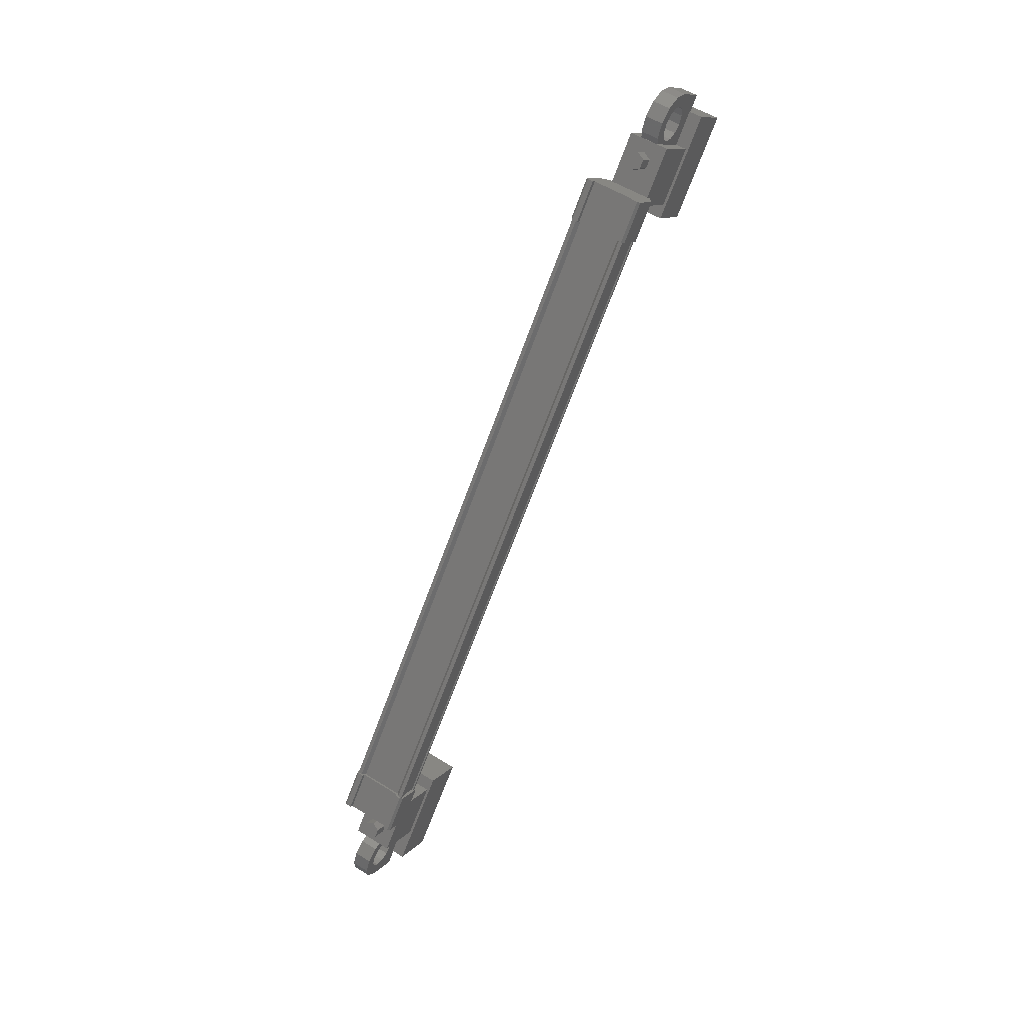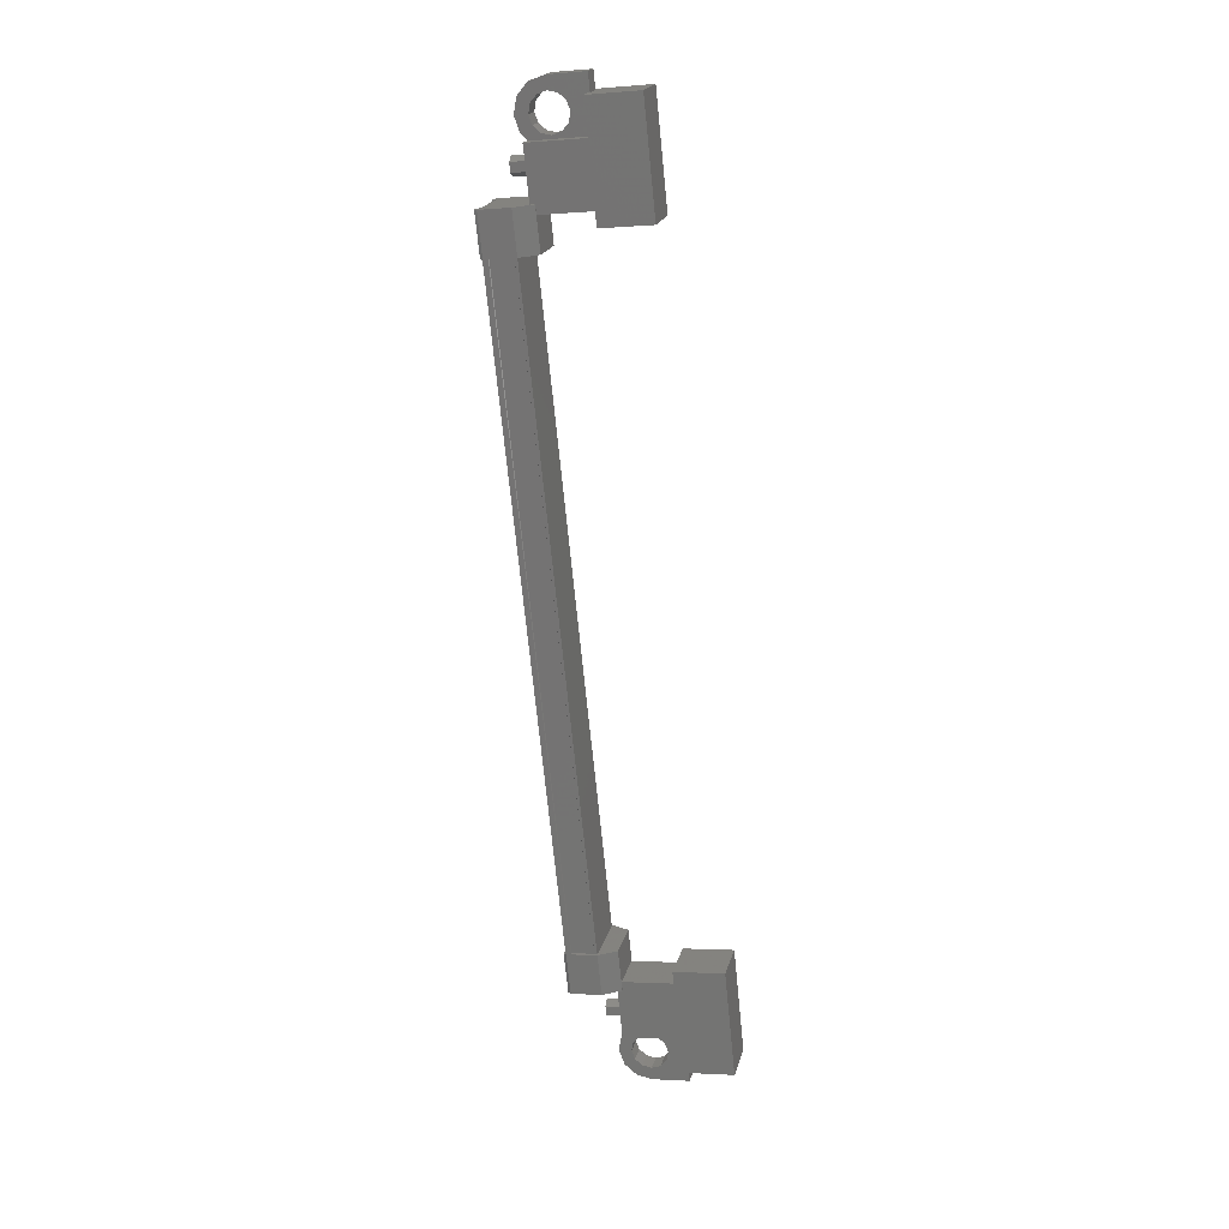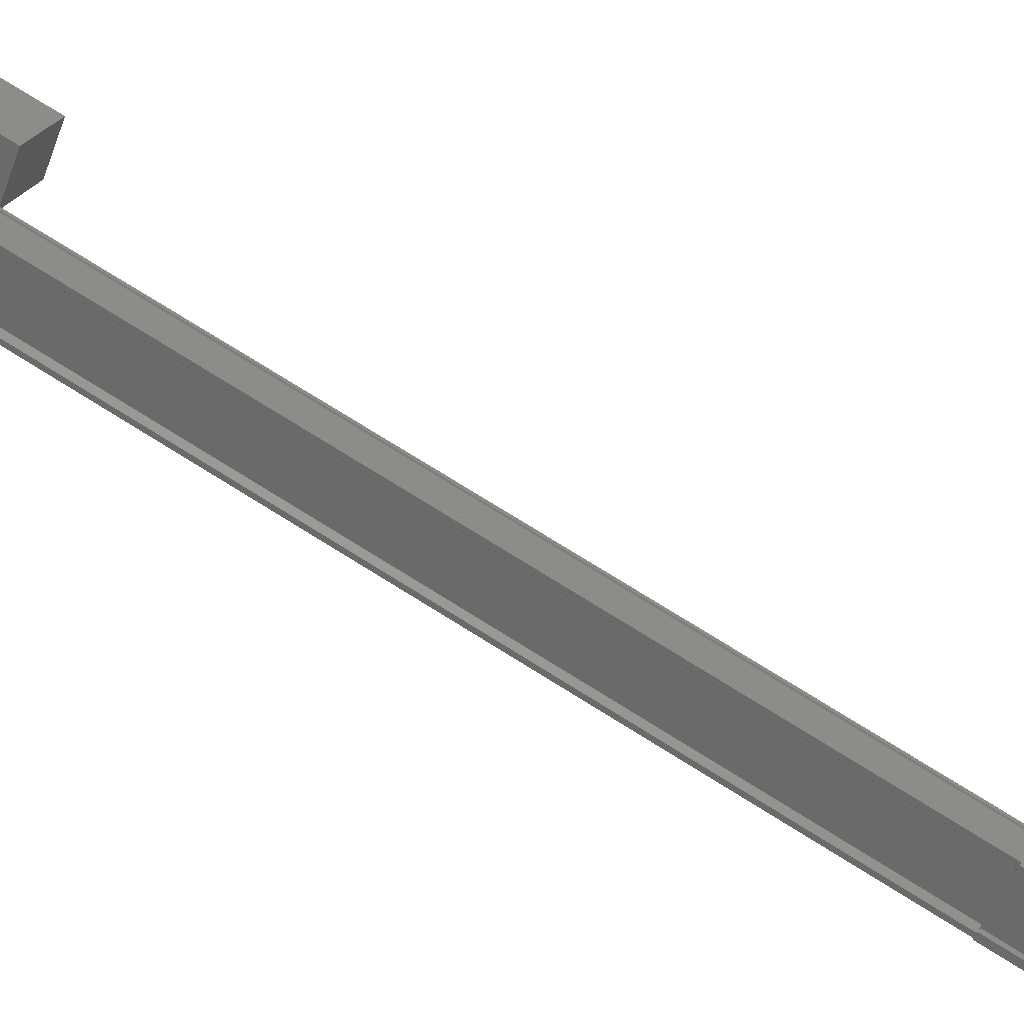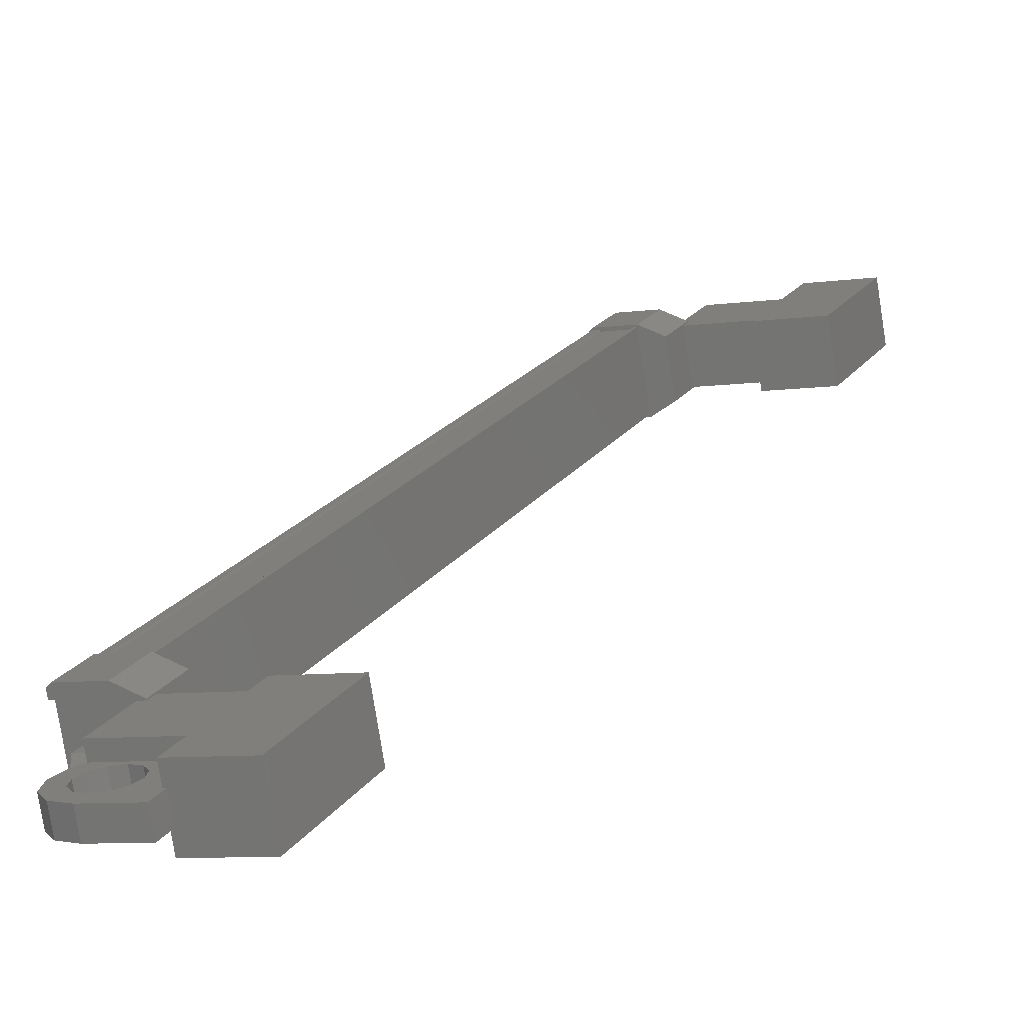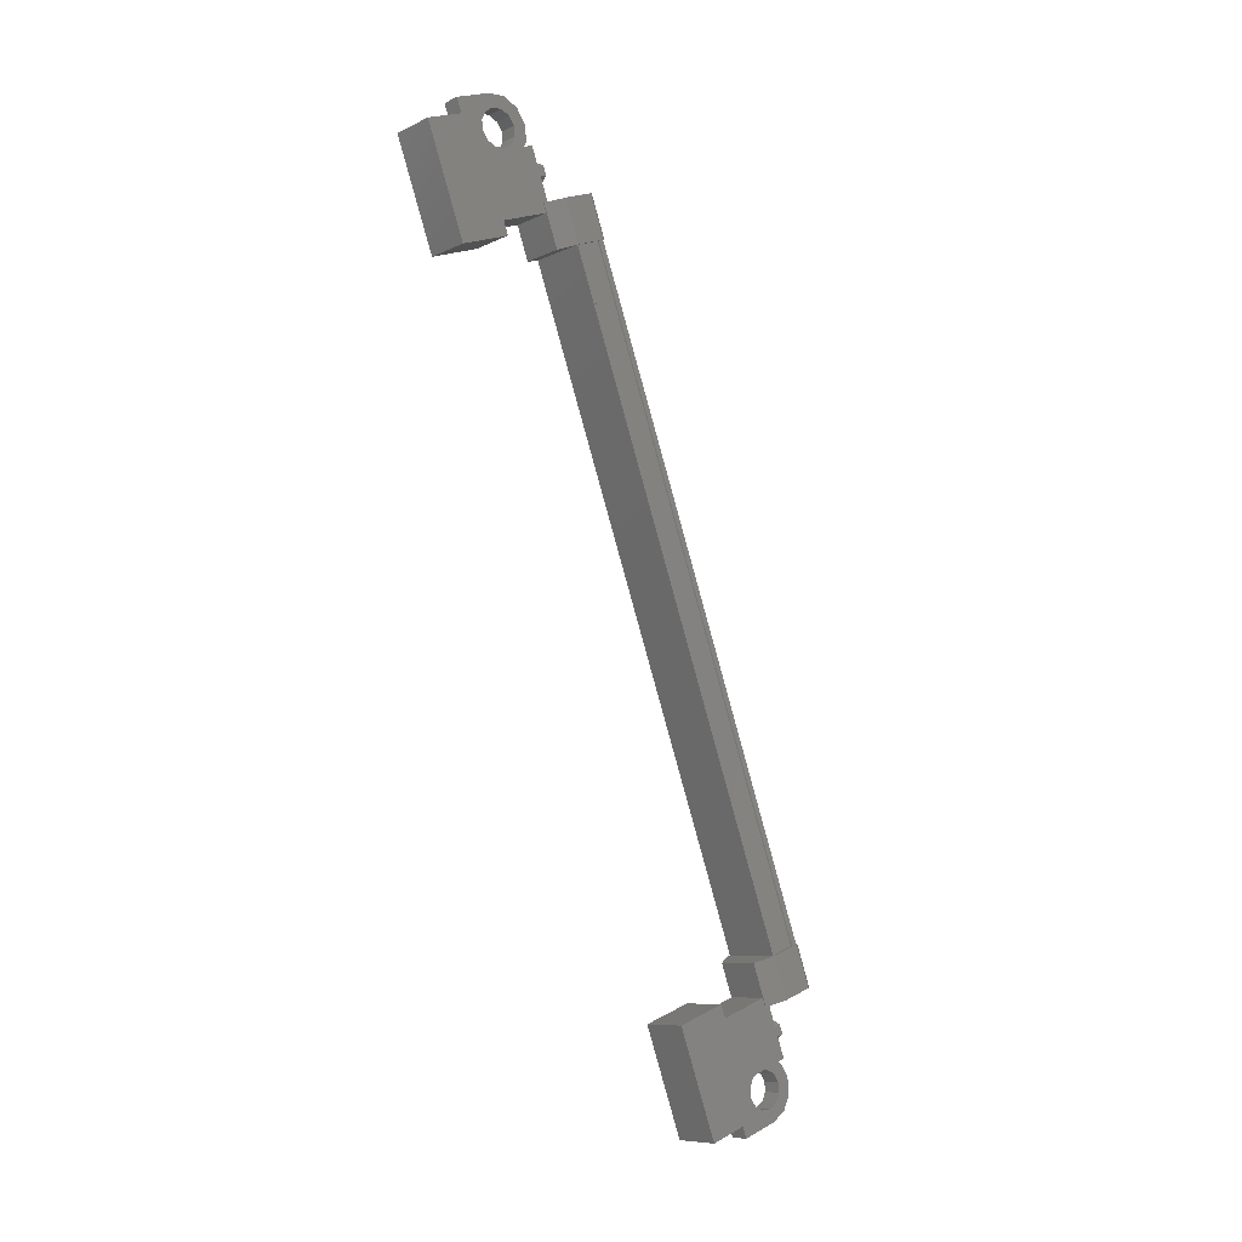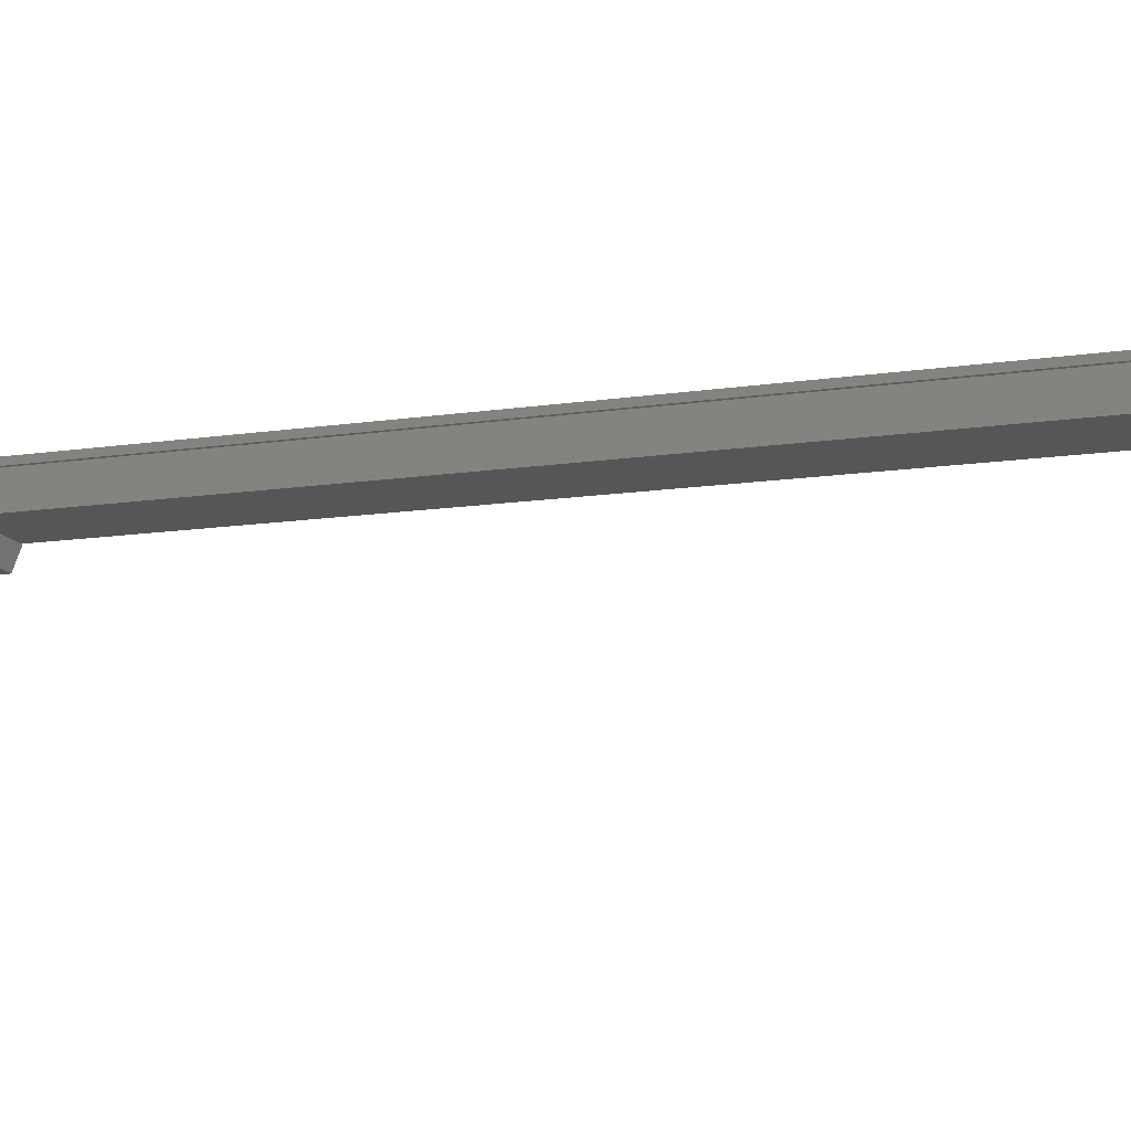
<metadata>
{"format":"stl","ext":"stl","renderer":"f3d","projection":"perspective","resolution":1024,"background":"white","views":[{"elev":11.5,"azim":-65.2,"up":"+Z"},{"elev":-2.7,"azim":15.0,"up":"+Z"},{"elev":27.7,"azim":-66.5,"up":"+Y"},{"elev":-6.9,"azim":23.9,"up":"+Y"},{"elev":21.1,"azim":135.9,"up":"+Z"},{"elev":75.2,"azim":91.7,"up":"+Y"}]}
</metadata>
<code>
# stl→obj: 224 verts, 392 faces
v -77.4 -73.94 148.6
v -76.89 -73.94 148.6
v -77.4 -73.69 148.6
v -76.89 -73.69 148.6
v -77.4 -73.59 148.4
v -76.89 -73.59 148.4
v -77.4 -73.75 148.2
v -76.89 -73.75 148.2
v -77.4 -73.99 148.2
v -76.89 -73.99 148.2
v -77.4 -74.09 148.4
v -76.89 -74.09 148.4
v -76.89 -82.2 168.6
v -77.4 -82.2 168.6
v -76.89 -82.05 168.8
v -77.4 -82.05 168.8
v -76.89 -82.15 169
v -77.4 -82.15 169
v -76.89 -82.39 169.1
v -77.4 -82.39 169.1
v -76.89 -82.55 168.9
v -77.4 -82.55 168.9
v -76.89 -82.45 168.6
v -77.4 -82.45 168.6
v -77.4 -82.3 168.8
v -77.4 -73.84 148.4
v -75.36 -74.98 149.5
v -75.36 -73.82 150
v -75.36 -73.83 146.8
v -75.36 -72.68 147.2
v -73.97 -73.83 146.8
v -73.97 -72.68 147.2
v -73.97 -73.82 150
v -73.97 -74.98 149.5
v -73.97 -83.46 170
v -73.97 -82.31 170.5
v -75.36 -83.46 170
v -75.36 -82.31 170.5
v -75.36 -82.32 167.2
v -75.36 -81.16 167.7
v -73.97 -81.16 167.7
v -73.97 -82.32 167.2
v -78.13 -75.04 149.3
v -78.13 -82.45 167.4
v -78.13 -74.94 149.3
v -78.01 -74.86 149.3
v -78.19 -80.83 167.3
v -78.11 -81.21 168.4
v -78.11 -80.77 167.3
v -77.27 -81.21 168.4
v -77.27 -74.93 148.9
v -78.11 -75.37 149.9
v -78.11 -74.93 148.9
v -78.19 -75.31 150
v -78.01 -81.28 167.9
v -78.13 -81.2 167.9
v -78.13 -73.69 149.8
v -78.13 -73.59 149.9
v -77.36 -82.52 167.4
v -77.36 -75.01 149.3
v -77.35 -82.55 167.4
v -77.35 -75.04 149.3
v -77.28 -82.55 167.4
v -78.11 -82.75 167.7
v -78.09 -82.53 167.8
v -78.19 -82.69 167.8
v -78.19 -82.54 167.8
v -78.19 -82.25 166.7
v -78.11 -73.39 149.5
v -78.09 -73.61 149.4
v -78.19 -73.45 149.5
v -78.19 -73.6 149.4
v -78.19 -73.89 150.5
v -78.19 -80.98 167.2
v -78.09 -80.99 167.2
v -77.27 -80.77 167.3
v -78.01 -73.77 149.8
v -78.01 -82.37 167.5
v -77.27 -75.37 149.9
v -78.09 -75.15 150
v -78.19 -75.16 150
v -77.98 -75.01 149.3
v -77.98 -82.52 167.4
v -77.99 -75.04 149.3
v -77.99 -82.55 167.4
v -78.13 -82.55 167.4
v -76.91 -74.14 147.7
v -76.91 -73.74 149.6
v -76.91 -73.11 148.1
v -75.37 -73.11 148.1
v -75.37 -74.14 147.7
v -75.37 -73.74 149.6
v -75.37 -74.77 149.2
v -76.91 -74.77 149.2
v -76.91 -83.03 169.1
v -76.91 -82.4 167.6
v -75.37 -83.03 169.1
v -75.37 -82.4 167.6
v -75.37 -82 169.6
v -75.37 -81.37 168
v -76.91 -81.37 168
v -76.91 -82 169.6
v -76.3 -72.84 146.6
v -76.3 -72.97 147
v -76.3 -73.44 146.8
v -76.3 -73.14 146.7
v -76.3 -73.3 146.5
v -75.3 -73.3 146.5
v -75.3 -72.84 146.6
v -75.3 -73.95 148
v -75.3 -73.49 148.2
v -76.3 -73.49 148.2
v -76.05 -73.33 147.8
v -76.3 -73.36 147.9
v -76.05 -82.81 169.4
v -76.3 -82.65 169
v -75.3 -82.65 169
v -75.3 -82.19 169.2
v -75.3 -83.3 170.6
v -75.3 -82.84 170.8
v -76.3 -83.3 170.6
v -76.3 -82.84 170.8
v -76.3 -83 170.5
v -76.3 -82.7 170.5
v -76.3 -83.17 170.3
v -78.13 -81.1 168
v -77.99 -81.1 168
v -77.99 -73.59 149.9
v -77.98 -81.13 168
v -77.98 -73.62 149.8
v -77.36 -81.13 168
v -77.36 -73.62 149.8
v -77.35 -81.1 168
v -77.35 -73.59 149.9
v -77.28 -81.1 168
v -77.28 -73.59 149.9
v -77.28 -75.04 149.3
v -76.05 -73.79 147.6
v -76.3 -73.95 148
v -76.3 -73.82 147.7
v -76.55 -73.33 147.8
v -76.72 -73.45 148.1
v -76.73 -73.26 147.7
v -77.04 -73.33 147.8
v -76.8 -73.17 147.4
v -77.15 -73.17 147.4
v -76.73 -73.07 147.2
v -77.04 -73 147
v -76.55 -73 147
v -76.72 -72.88 146.8
v -76.05 -73 147
v -75.87 -73.07 147.2
v -75.8 -73.17 147.4
v -76.05 -82.35 169.6
v -76.3 -82.19 169.2
v -76.3 -82.32 169.5
v -76.3 -82.78 169.3
v -76.55 -82.81 169.4
v -76.72 -82.69 169.1
v -76.73 -82.88 169.6
v -77.04 -82.81 169.4
v -76.8 -82.97 169.8
v -77.15 -82.97 169.8
v -76.73 -83.07 170
v -77.04 -83.14 170.2
v -76.55 -83.14 170.2
v -76.72 -83.26 170.5
v -76.05 -83.14 170.2
v -75.87 -83.07 170
v -75.8 -82.97 169.8
v -76.77 -81.44 168.3
v -76.77 -81 167.2
v -76.77 -82.07 166.8
v -76.77 -82.52 167.8
v -77.27 -82.75 167.7
v -77.27 -82.31 166.7
v -78.09 -82.09 166.8
v -78.09 -81.43 168.3
v -78.19 -81.42 168.3
v -78.19 -81.27 168.4
v -78.11 -82.31 166.7
v -78.19 -82.1 166.8
v -76.77 -74.7 149
v -76.77 -75.14 150
v -76.77 -74.07 150.5
v -76.77 -73.62 149.4
v -77.27 -73.39 149.5
v -77.27 -73.83 150.6
v -78.09 -74.05 150.5
v -78.09 -74.71 149
v -78.19 -74.72 148.9
v -78.19 -74.87 148.9
v -78.11 -73.83 150.6
v -78.19 -74.04 150.5
v -76.55 -82.35 169.6
v -76.72 -82.23 169.3
v -76.73 -82.42 169.8
v -77.04 -82.35 169.6
v -76.8 -82.51 170
v -77.15 -82.51 170
v -76.73 -82.61 170.2
v -77.04 -82.67 170.4
v -76.55 -82.68 170.4
v -76.72 -82.79 170.7
v -76.05 -82.68 170.4
v -75.87 -82.61 170.2
v -75.8 -82.51 170
v -76.55 -73.79 147.6
v -76.72 -73.91 147.9
v -76.73 -73.72 147.5
v -77.04 -73.79 147.6
v -76.8 -73.63 147.2
v -77.15 -73.63 147.2
v -76.73 -73.53 147
v -77.04 -73.47 146.8
v -76.55 -73.46 146.8
v -76.72 -73.35 146.6
v -76.05 -73.46 146.8
v -75.87 -73.53 147
v -75.8 -73.63 147.2
v -75.87 -82.88 169.6
v -75.87 -73.72 147.5
v -75.87 -73.26 147.7
v -75.87 -82.42 169.8
f 1 2 3
f 3 2 4
f 4 5 3
f 6 5 4
f 7 5 6
f 6 8 7
f 7 8 9
f 9 8 10
f 10 11 9
f 12 11 10
f 1 11 12
f 12 2 1
f 13 14 15
f 15 14 16
f 16 17 15
f 18 17 16
f 19 17 18
f 18 20 19
f 19 20 21
f 21 20 22
f 22 23 21
f 24 23 22
f 13 23 24
f 24 14 13
f 18 16 25
f 25 16 14
f 14 24 25
f 11 1 26
f 26 1 3
f 3 5 26
f 5 7 26
f 26 7 9
f 9 11 26
f 24 22 25
f 25 22 20
f 20 18 25
f 27 28 29
f 29 28 30
f 30 31 29
f 32 31 30
f 33 31 32
f 32 28 33
f 33 28 34
f 34 28 27
f 27 31 34
f 29 31 27
f 35 36 37
f 37 36 38
f 38 39 37
f 40 39 38
f 41 39 40
f 40 36 41
f 41 36 42
f 42 36 35
f 35 39 42
f 37 39 35
f 40 38 36
f 30 28 32
f 41 42 39
f 33 34 31
f 43 44 45
f 45 44 46
f 47 48 49
f 49 48 50
f 51 52 53
f 53 52 54
f 55 56 57
f 57 56 58
f 59 60 61
f 61 60 62
f 62 63 61
f 64 65 66
f 66 65 67
f 67 68 66
f 69 70 71
f 71 70 72
f 72 73 71
f 74 47 75
f 75 47 49
f 49 76 75
f 50 76 49
f 57 77 55
f 55 77 46
f 46 78 55
f 44 78 46
f 51 79 52
f 52 79 80
f 80 54 52
f 81 54 80
f 82 83 84
f 84 83 85
f 85 43 84
f 86 43 85
f 44 43 86
f 87 88 89
f 89 88 90
f 90 91 89
f 92 91 90
f 93 91 92
f 92 88 93
f 93 88 94
f 94 88 87
f 87 91 94
f 89 91 87
f 95 96 97
f 97 96 98
f 98 99 97
f 100 99 98
f 101 99 100
f 100 96 101
f 101 96 102
f 102 96 95
f 95 99 102
f 97 99 95
f 103 104 105
f 105 104 106
f 106 107 105
f 103 107 106
f 108 107 103
f 103 109 108
f 108 109 110
f 110 109 111
f 111 112 110
f 113 112 111
f 114 112 113
f 115 116 117
f 117 116 118
f 118 119 117
f 120 119 118
f 121 119 120
f 120 122 121
f 121 122 123
f 123 122 124
f 124 125 123
f 121 125 124
f 123 125 121
f 56 126 58
f 58 126 127
f 127 128 58
f 129 128 127
f 130 128 129
f 129 131 130
f 130 131 132
f 132 131 133
f 133 134 132
f 135 134 133
f 136 134 135
f 135 63 136
f 136 63 137
f 137 63 62
f 138 110 139
f 139 110 112
f 112 140 139
f 114 140 112
f 112 140 114
f 114 141 112
f 112 141 142
f 142 141 143
f 143 144 142
f 145 144 143
f 146 144 145
f 145 147 146
f 146 147 148
f 148 147 149
f 149 150 148
f 104 150 149
f 103 150 104
f 104 151 103
f 103 151 109
f 109 151 152
f 152 153 109
f 154 118 155
f 155 118 116
f 116 156 155
f 157 156 116
f 116 156 157
f 157 158 116
f 116 158 159
f 159 158 160
f 160 161 159
f 162 161 160
f 163 161 162
f 162 164 163
f 163 164 165
f 165 164 166
f 166 167 165
f 125 167 166
f 121 167 125
f 125 168 121
f 121 168 119
f 119 168 169
f 169 170 119
f 50 171 76
f 76 171 172
f 172 173 76
f 171 173 172
f 174 173 171
f 171 175 174
f 174 175 173
f 173 175 176
f 176 76 173
f 177 76 176
f 75 76 177
f 177 178 75
f 75 178 74
f 74 178 179
f 179 47 74
f 180 47 179
f 48 47 180
f 180 178 48
f 48 178 50
f 50 178 65
f 65 175 50
f 64 175 65
f 176 175 64
f 64 181 176
f 176 181 177
f 177 181 68
f 68 182 177
f 67 182 68
f 177 182 67
f 67 65 177
f 177 65 178
f 51 183 79
f 79 183 184
f 184 185 79
f 183 185 184
f 186 185 183
f 183 187 186
f 186 187 185
f 185 187 188
f 188 79 185
f 189 79 188
f 80 79 189
f 189 190 80
f 80 190 81
f 81 190 191
f 191 54 81
f 192 54 191
f 53 54 192
f 192 190 53
f 53 190 51
f 51 190 70
f 70 187 51
f 69 187 70
f 188 187 69
f 69 193 188
f 188 193 189
f 189 193 73
f 73 194 189
f 72 194 73
f 189 194 72
f 72 70 189
f 189 70 190
f 156 155 195
f 195 155 196
f 196 197 195
f 198 197 196
f 199 197 198
f 198 200 199
f 199 200 201
f 201 200 202
f 202 203 201
f 204 203 202
f 124 203 204
f 204 122 124
f 124 122 205
f 205 122 120
f 120 206 205
f 207 206 120
f 140 139 208
f 208 139 209
f 209 210 208
f 211 210 209
f 212 210 211
f 211 213 212
f 212 213 214
f 214 213 215
f 215 216 214
f 217 216 215
f 105 216 217
f 217 107 105
f 105 107 218
f 218 107 108
f 108 219 218
f 220 219 108
f 119 170 117
f 117 170 221
f 221 115 117
f 138 222 110
f 110 222 220
f 220 108 110
f 109 153 111
f 111 153 223
f 223 113 111
f 154 224 118
f 118 224 207
f 207 120 118
f 69 71 193
f 193 71 73
f 59 83 60
f 60 83 82
f 68 181 66
f 66 181 64
f 104 103 106
f 51 187 183
f 139 140 138
f 157 116 115
f 103 105 107
f 101 102 99
f 93 94 91
f 121 124 122
f 180 179 178
f 140 112 139
f 50 175 171
f 192 191 190
f 88 92 90
f 100 98 96
f 156 116 155
f 155 156 154
f 224 115 221
f 224 221 207
f 207 221 170
f 170 206 207
f 169 206 170
f 205 206 169
f 169 168 205
f 205 168 124
f 104 105 151
f 151 105 218
f 218 152 151
f 219 152 218
f 153 152 219
f 219 220 153
f 153 220 223
f 223 220 222
f 222 113 223
f 155 116 196
f 196 116 159
f 159 198 196
f 161 198 159
f 200 198 161
f 161 163 200
f 200 163 202
f 202 163 165
f 165 204 202
f 167 204 165
f 122 204 167
f 167 121 122
f 103 107 150
f 150 107 217
f 217 148 150
f 215 148 217
f 146 148 215
f 215 213 146
f 146 213 144
f 144 213 211
f 211 142 144
f 209 142 211
f 112 142 209
f 209 139 112
f 222 138 113
f 113 138 140
f 140 114 113
f 208 114 140
f 141 114 208
f 208 210 141
f 141 210 143
f 143 210 212
f 212 145 143
f 214 145 212
f 147 145 214
f 214 216 147
f 147 216 149
f 149 216 105
f 105 104 149
f 224 154 115
f 115 154 156
f 156 157 115
f 195 157 156
f 158 157 195
f 195 197 158
f 158 197 160
f 160 197 199
f 199 162 160
f 201 162 199
f 164 162 201
f 201 203 164
f 164 203 166
f 166 203 124
f 124 125 166
f 168 125 124

</code>
